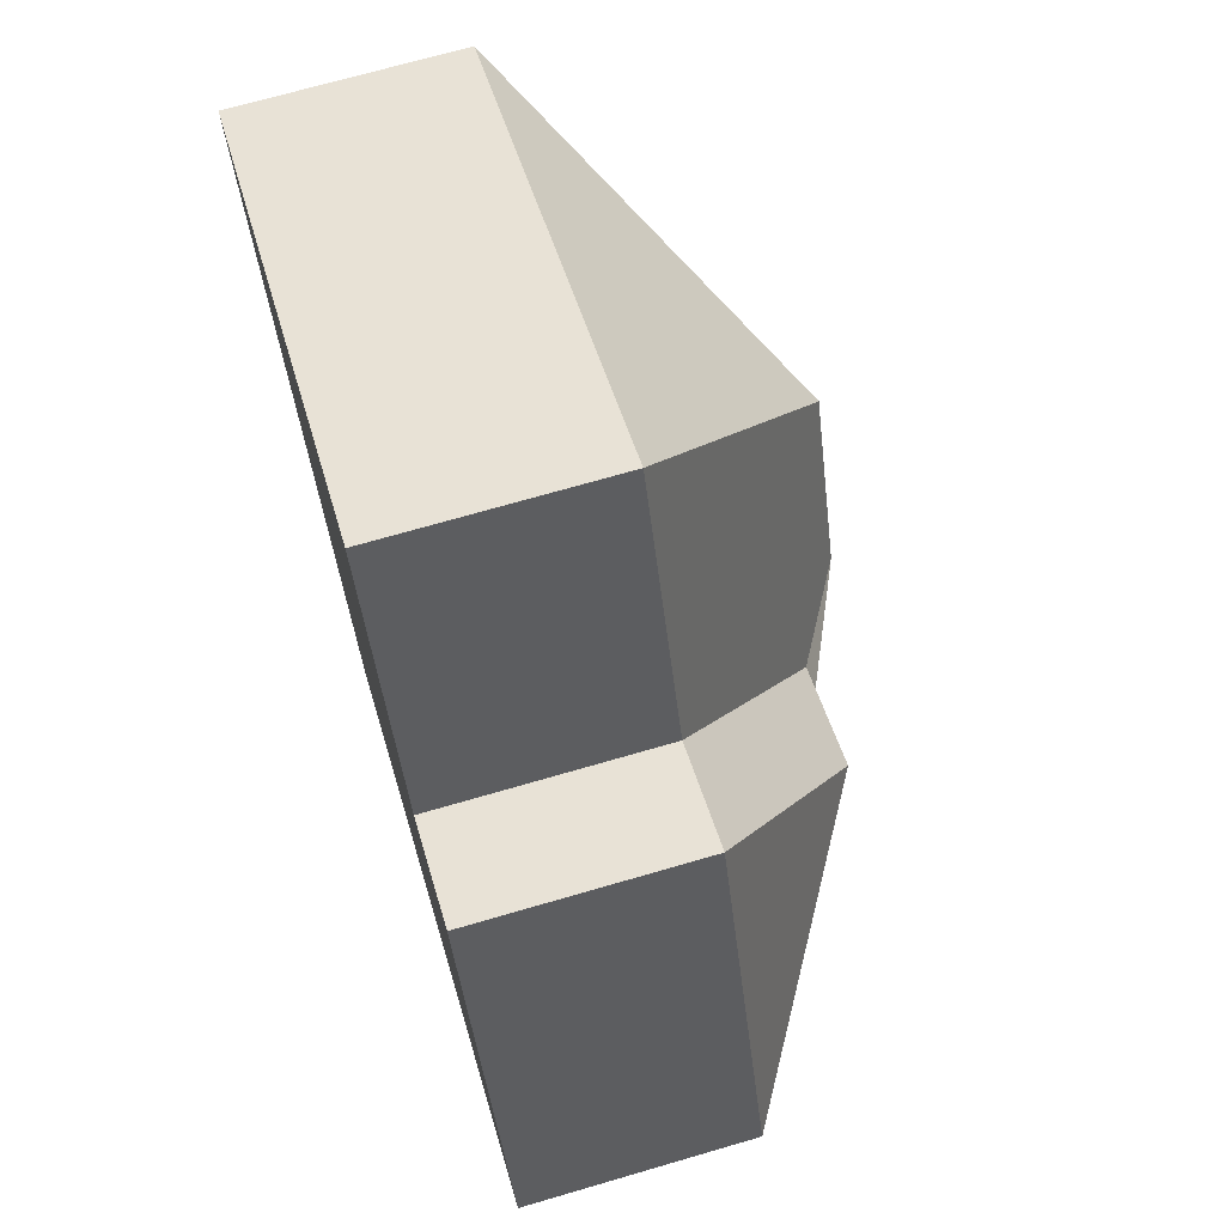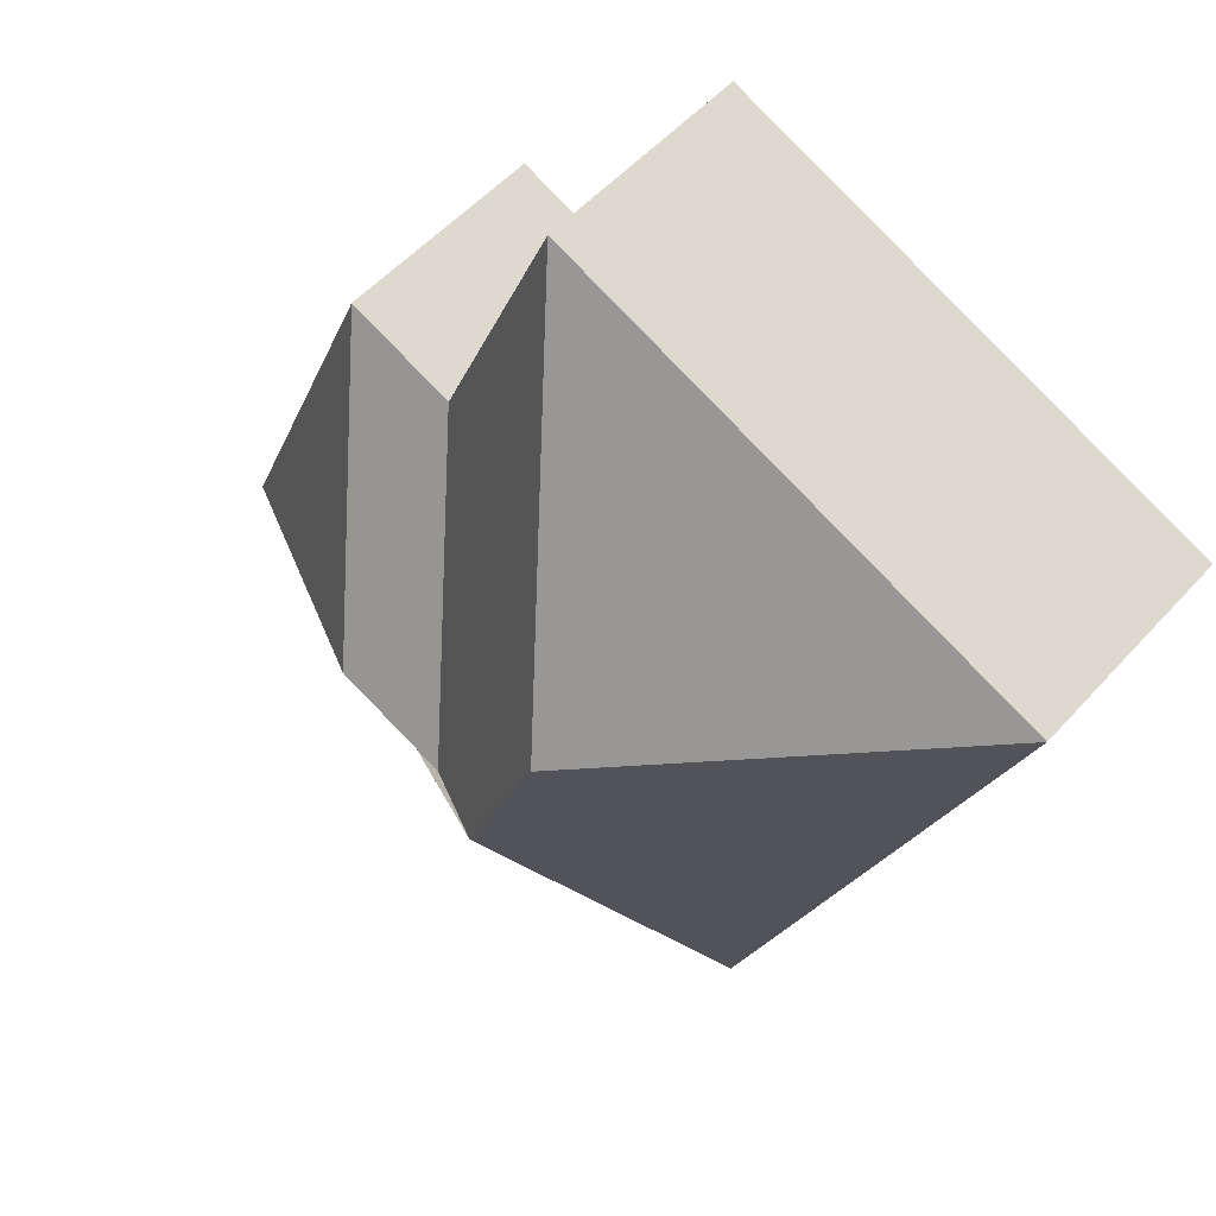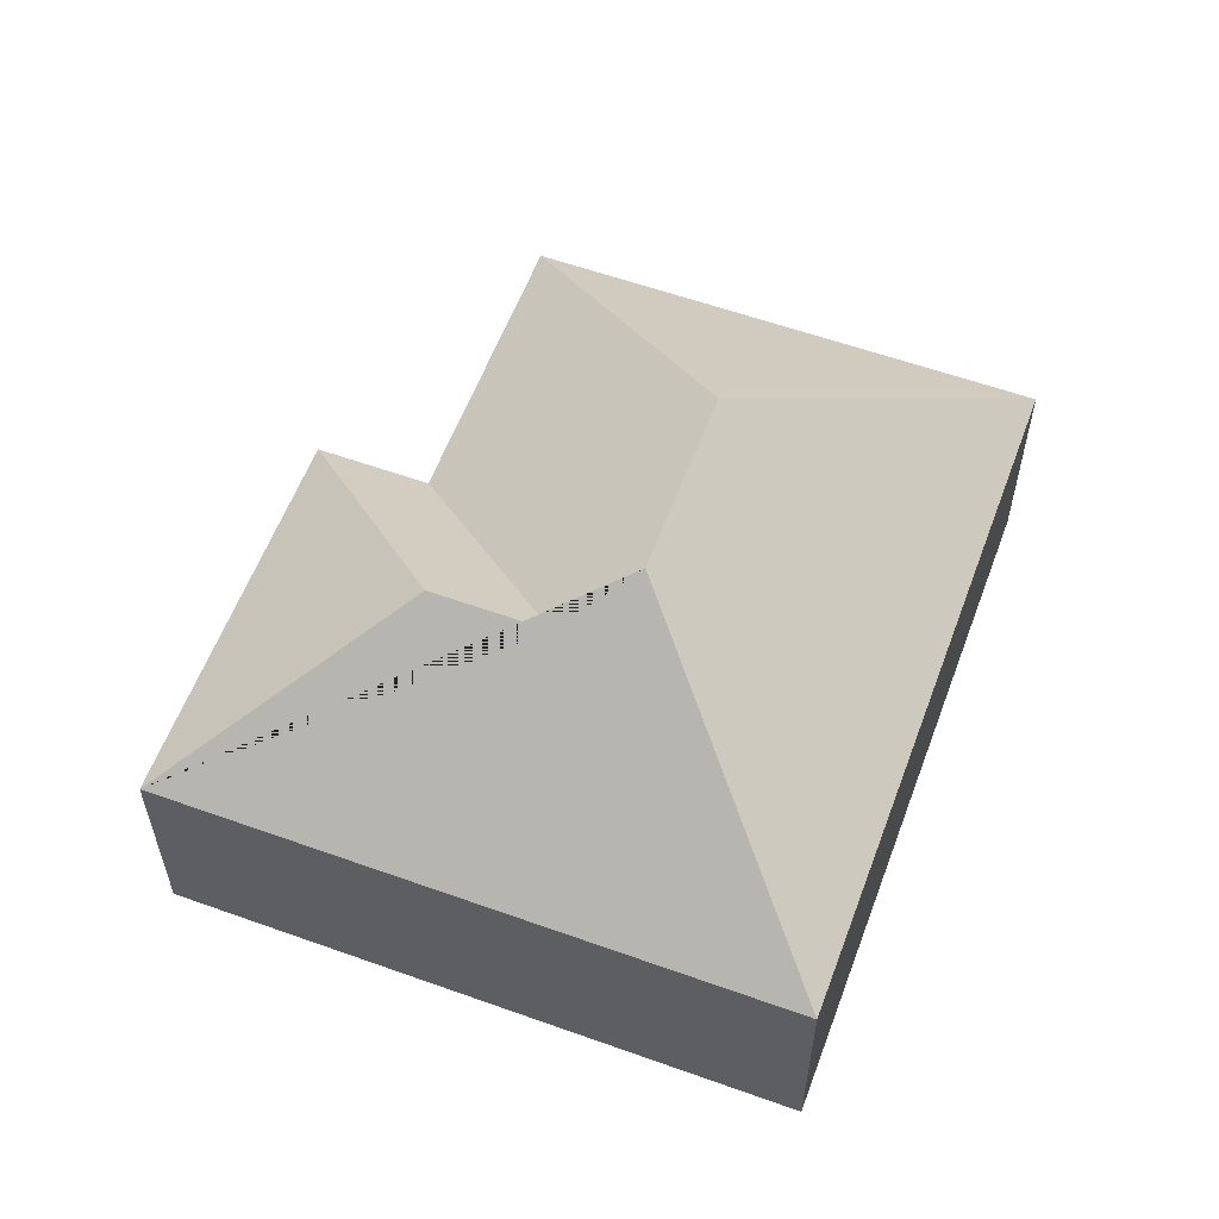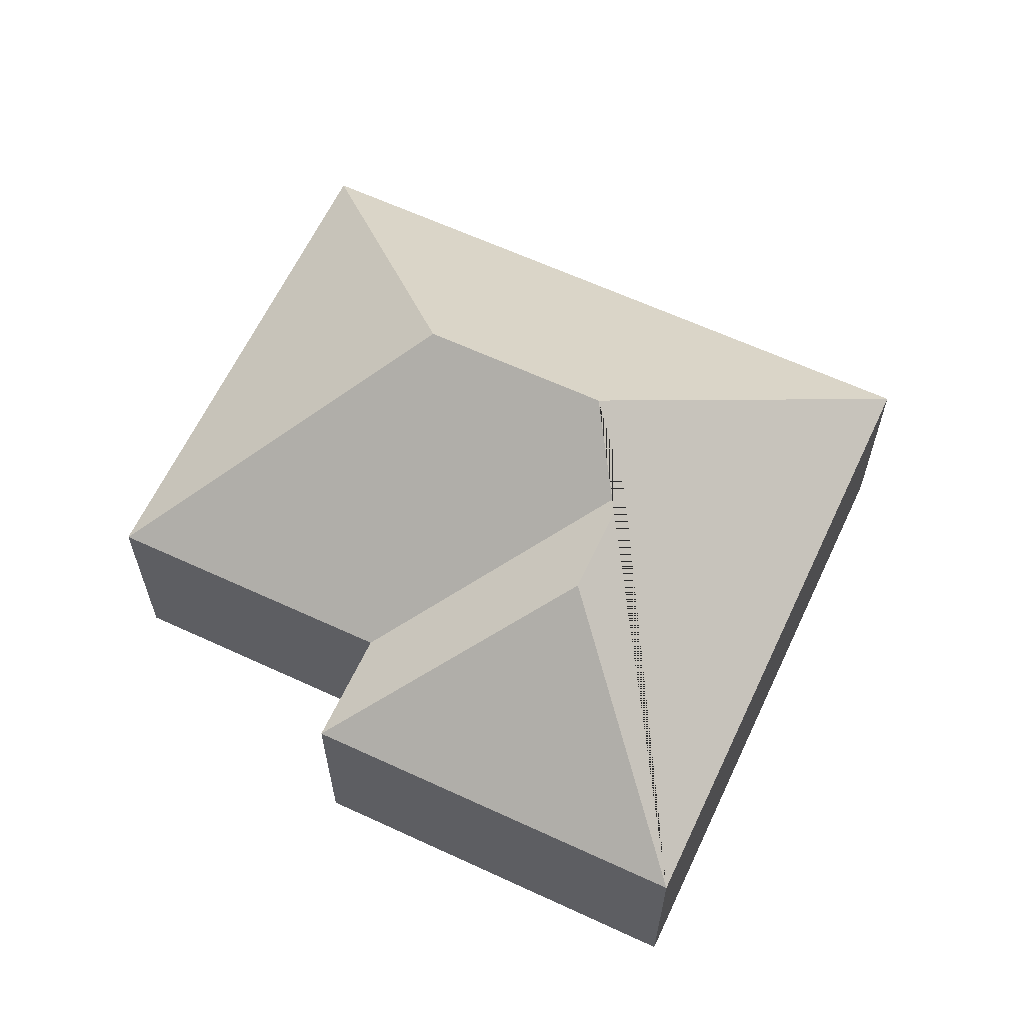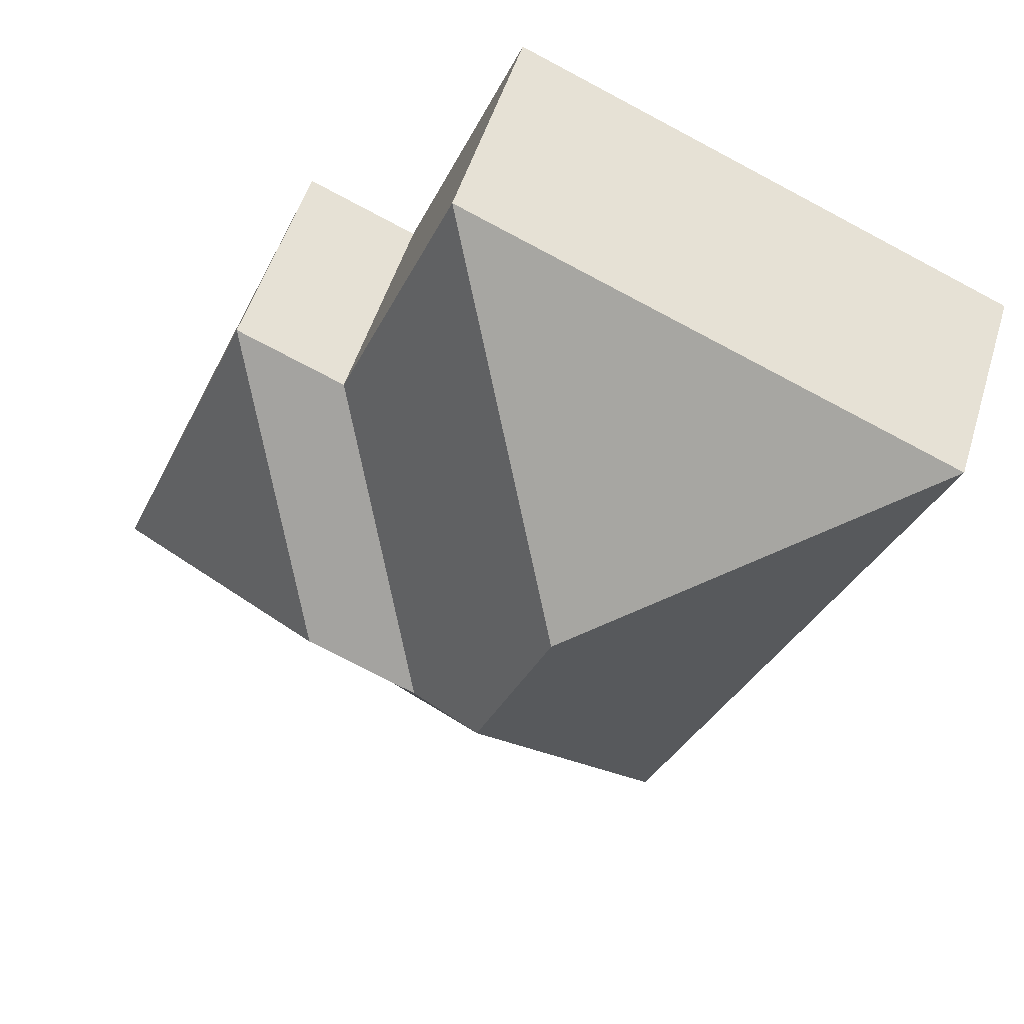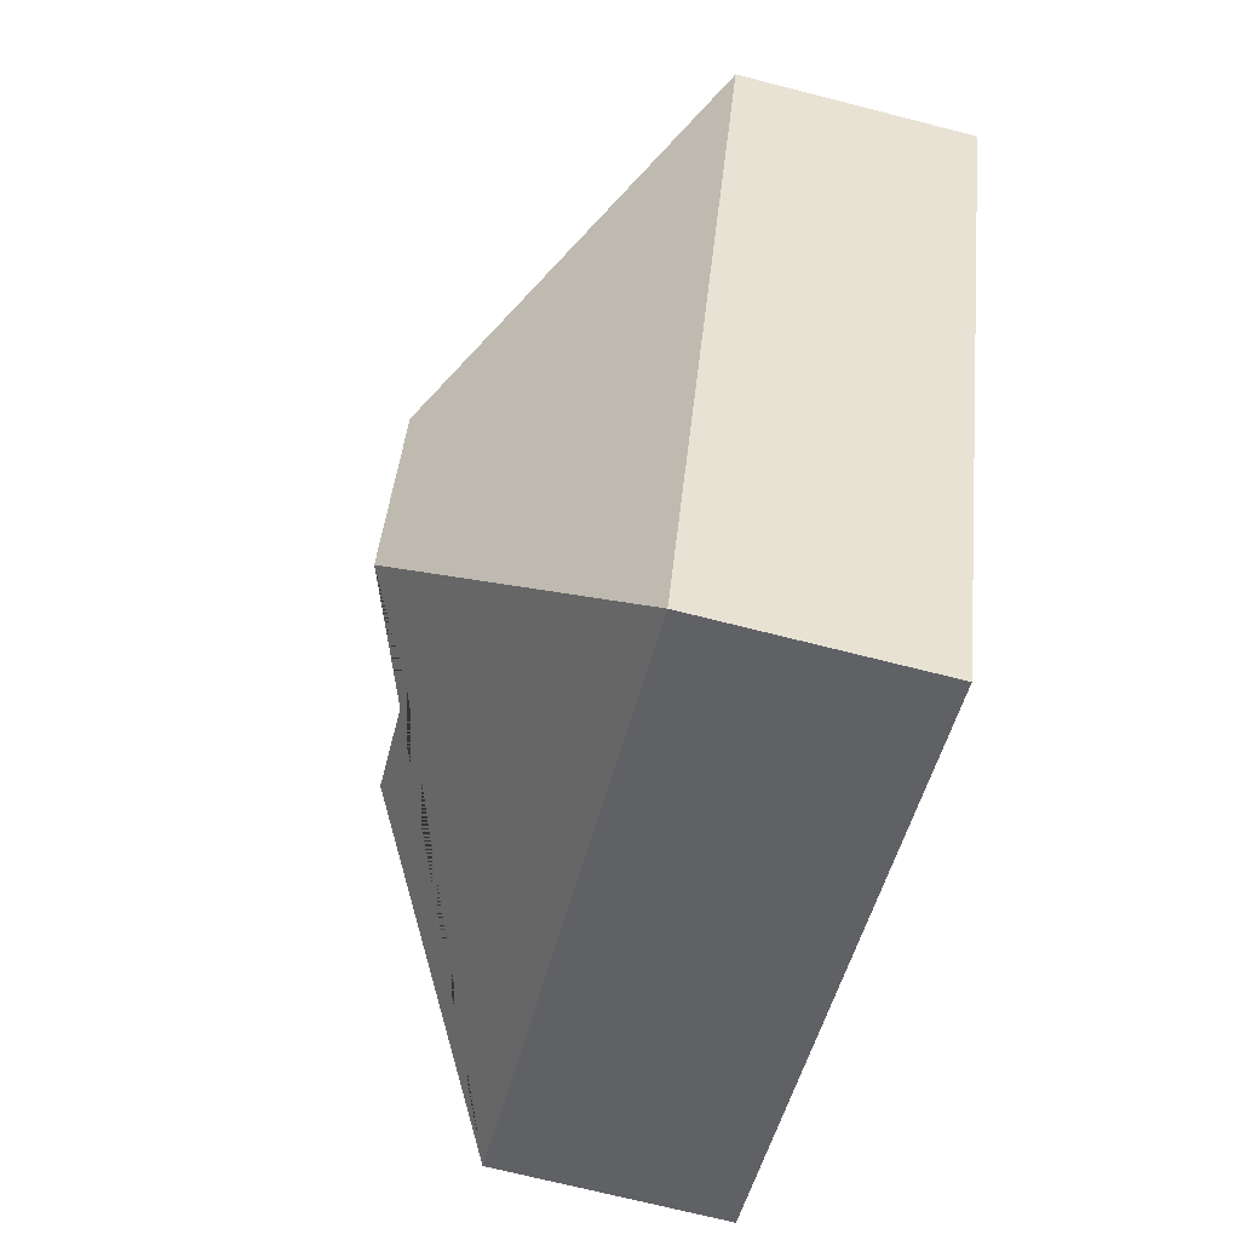
<metadata>
{"format":"obj","ext":"obj","renderer":"f3d","projection":"perspective","resolution":1024,"background":"white","views":[{"elev":69.7,"azim":73.7,"up":"+Z"},{"elev":53.4,"azim":-139.2,"up":"+Z"},{"elev":58.2,"azim":177.6,"up":"+Y"},{"elev":62.9,"azim":92.4,"up":"+Y"},{"elev":51.4,"azim":-163.2,"up":"+Z"},{"elev":-70.7,"azim":-104.3,"up":"+Z"}]}
</metadata>
<code>
o CG10_500_042071_0004
v 109 75 -308
v 313.6 75 -222.2
v 183.3 128.7 -202.6
v 221.3 128.7 -186.7
v 155 145 -191.9
v 260.2 75 -94.77
v 223 75 -110.3
v 129.4 145 -130.6
v 182.6 75 -14.02
v 15.2 75 -84.17
v 109 0 -308
v 313.6 0 -222.2
v 260.2 0 -94.77
v 223 0 -110.3
v 182.6 0 -14.02
v 15.2 0 -84.17
f 10 9 8
f 9 7 3 5 8
f 7 6 4 3
f 6 2 4
f 2 4 3 5 1
f 1 5 8 10
f 11 12 13 14 15 16
f 1 11 12 2
f 2 12 13 6
f 6 13 14 7
f 7 14 15 9
f 9 15 16 10
f 10 16 11 1

</code>
